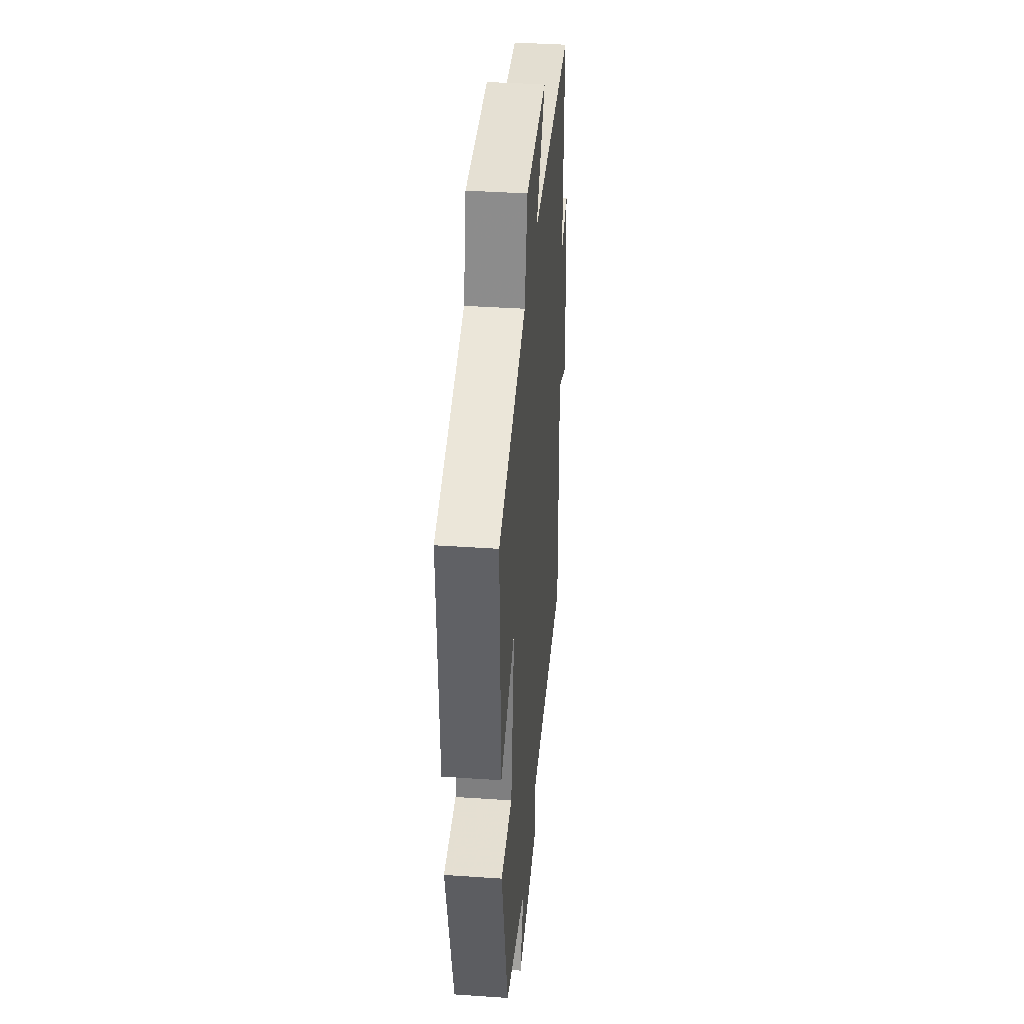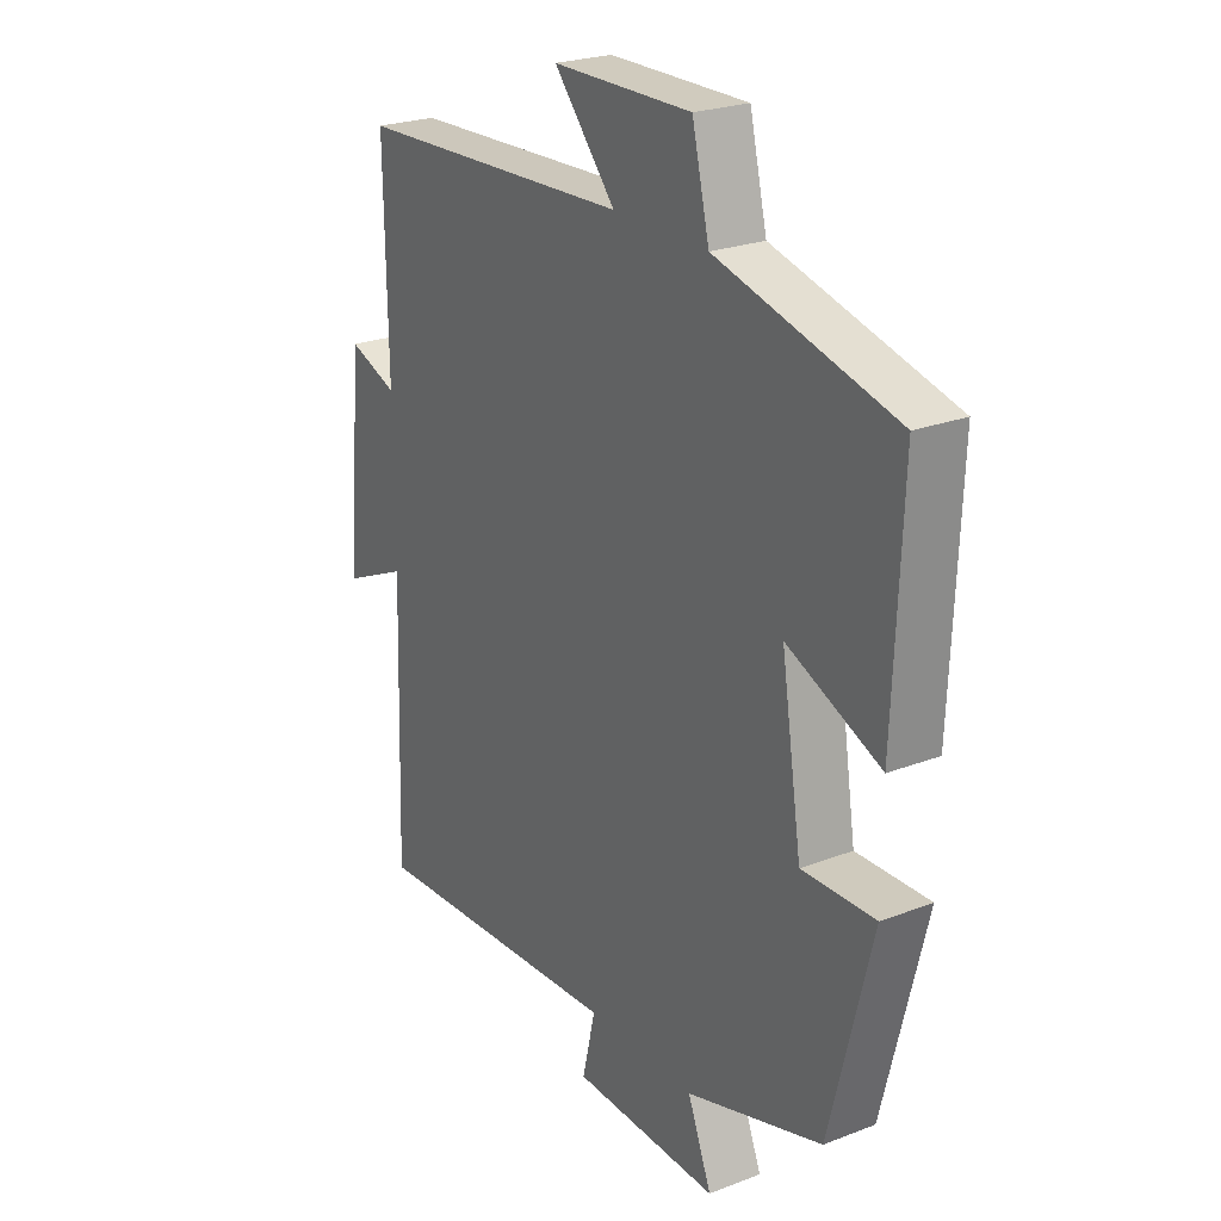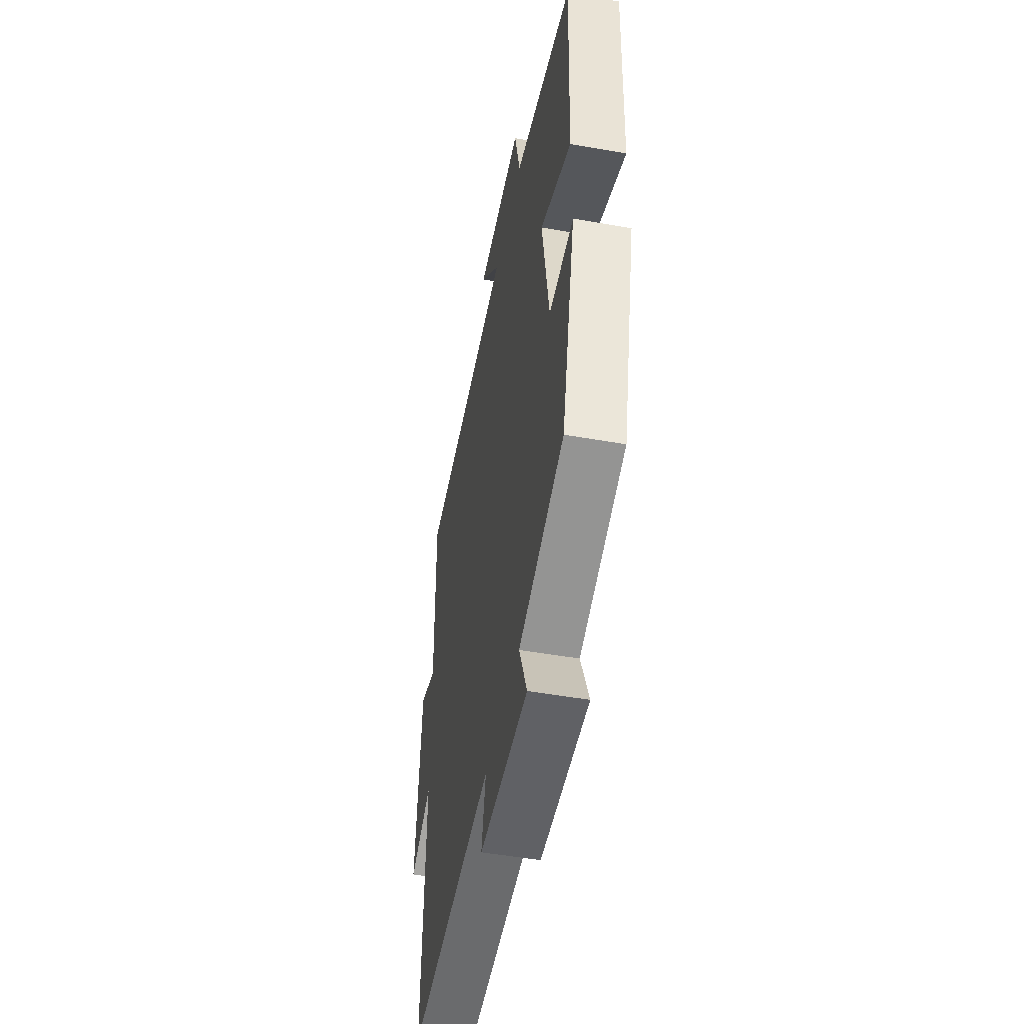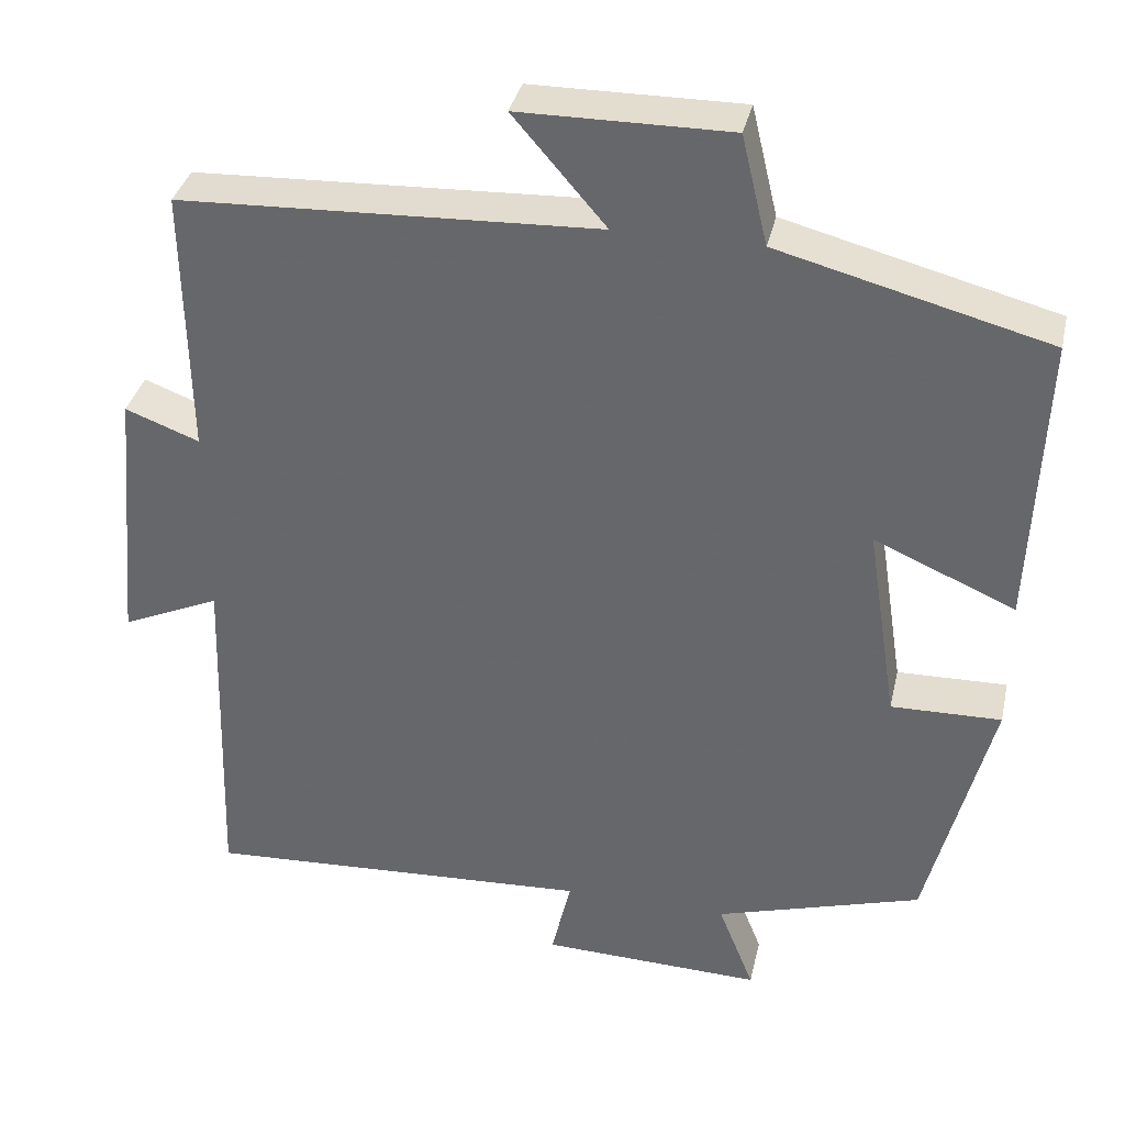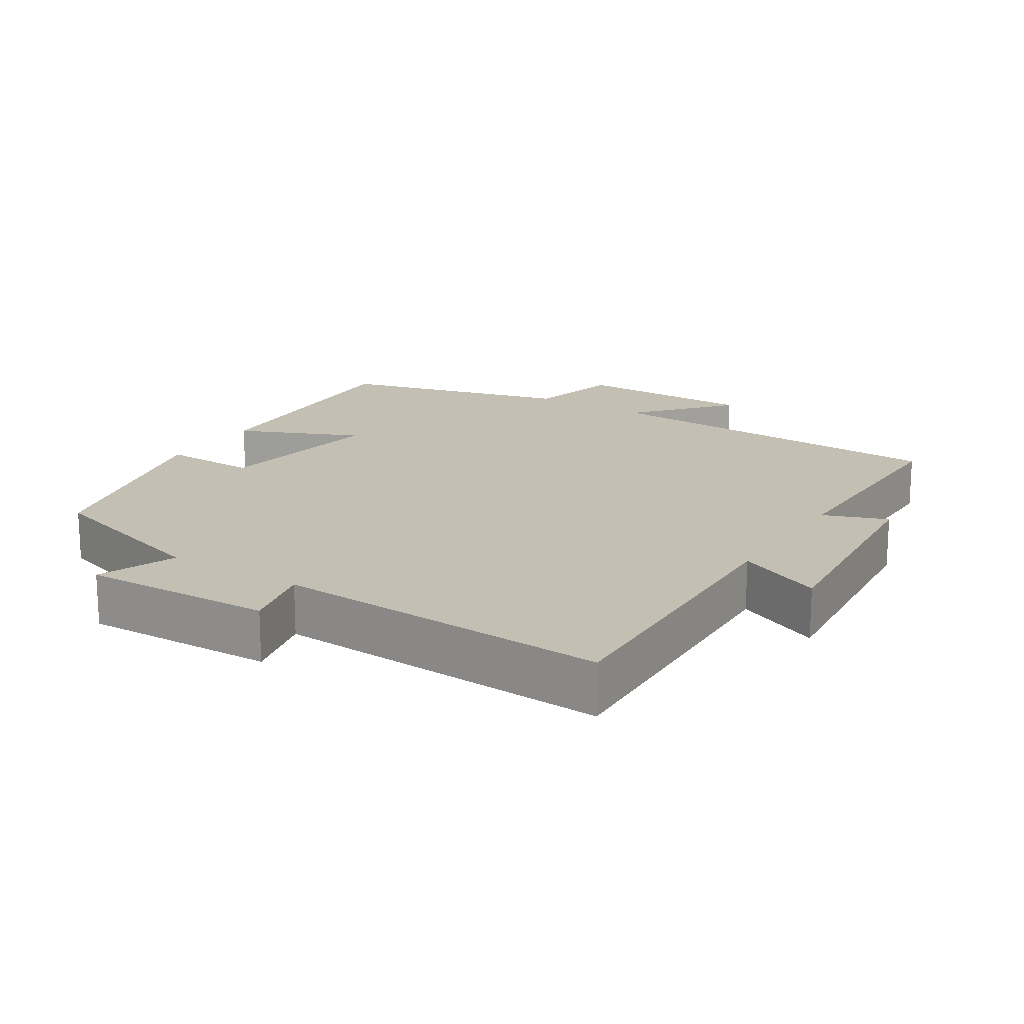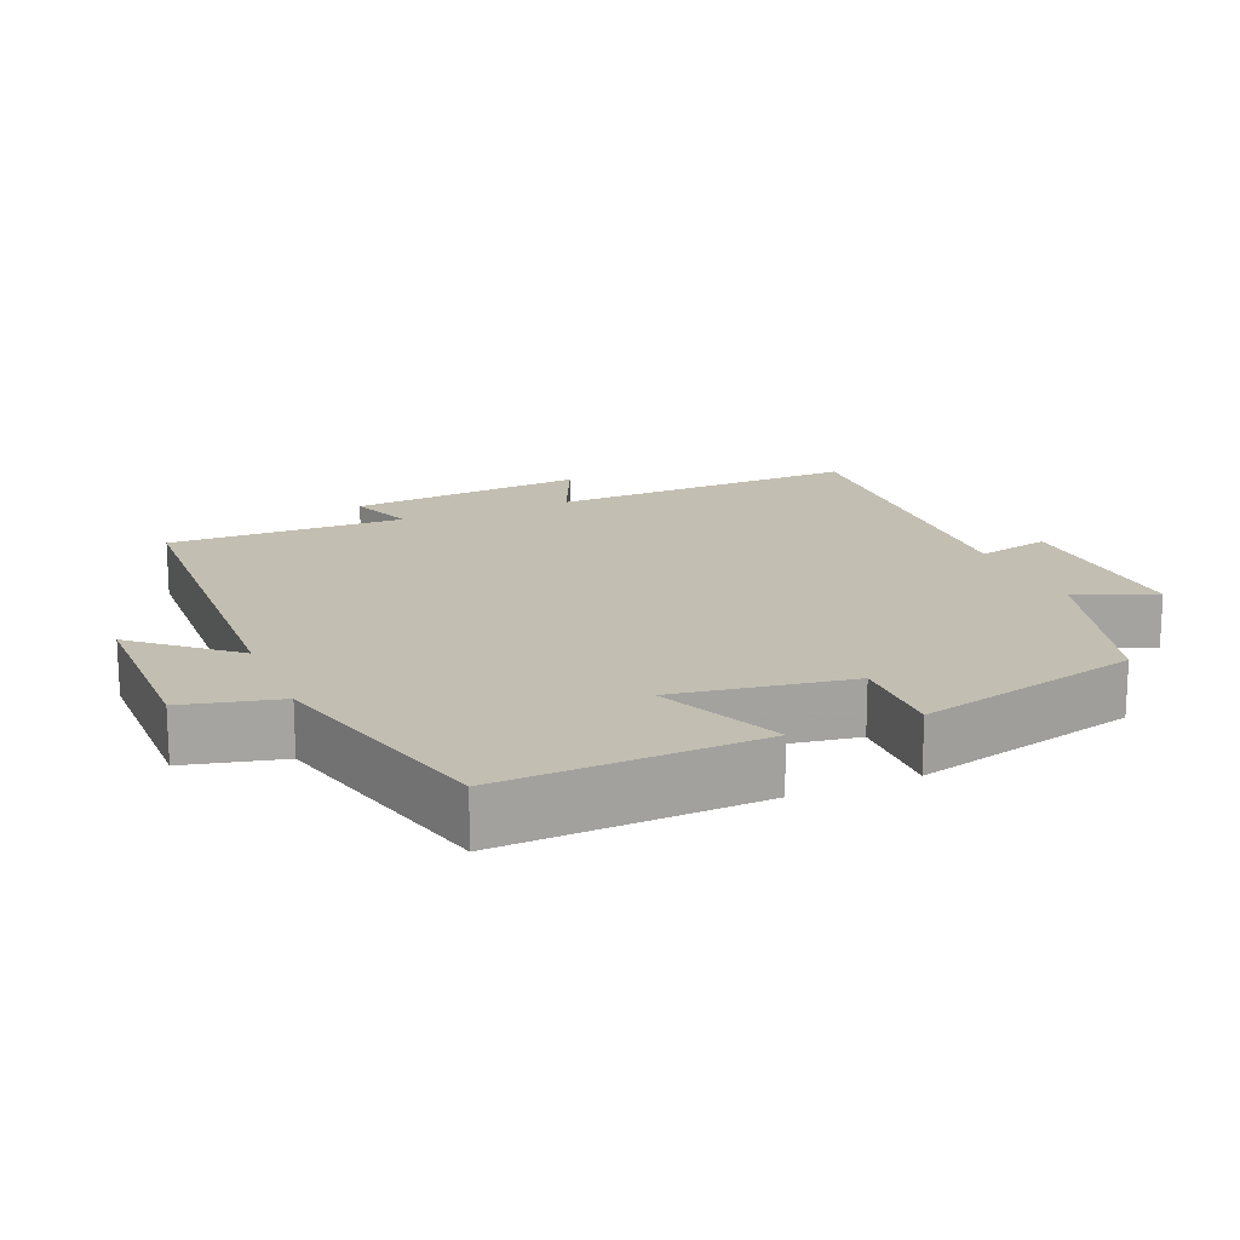
<metadata>
{"format":"obj","ext":"obj","renderer":"f3d","projection":"perspective","resolution":1024,"background":"white","views":[{"elev":38.5,"azim":94.9,"up":"+Z"},{"elev":24.0,"azim":57.5,"up":"+Z"},{"elev":-50.1,"azim":79.0,"up":"+Z"},{"elev":35.7,"azim":12.6,"up":"+Z"},{"elev":17.8,"azim":-147.7,"up":"+Y"},{"elev":17.1,"azim":67.2,"up":"+Y"}]}
</metadata>
<code>
v -0.514 0.07 -0.526
v -0.5 0.07 -0.094
v -0.621 0.07 -0.148
v -0.591 0.07 0.182
v -0.5 0.07 0.148
v -0.505 0.07 0.478
v 0.008 0.07 0.5
v -0.106 0.07 0.632
v 0.152 0.07 0.634
v 0.184 0.07 0.5
v 0.515 0.07 0.414
v 0.5 0.07 0.054
v 0.327 0.07 0.129
v 0.365 0.07 -0.115
v 0.5 0.07 -0.112
v 0.422 0.07 -0.423
v 0.169 0.07 -0.5
v 0.213 0.07 -0.611
v -0.059 0.07 -0.603
v -0.035 0.07 -0.5
v -0.514 0 -0.526
v -0.5 0 -0.094
v -0.621 0 -0.148
v -0.591 0 0.182
v -0.5 0 0.148
v -0.505 0 0.478
v 0.008 0 0.5
v -0.106 0 0.632
v 0.152 0 0.634
v 0.184 0 0.5
v 0.515 0 0.414
v 0.5 0 0.054
v 0.327 0 0.129
v 0.365 0 -0.115
v 0.5 0 -0.112
v 0.422 0 -0.423
v 0.169 0 -0.5
v 0.213 0 -0.611
v -0.059 0 -0.603
v -0.035 0 -0.5
f 17 18 19 20
f 15 16 17 20
f 14 15 20 1
f 13 14 1 2
f 10 11 12 13
f 10 13 2
f 7 8 9 10
f 5 6 7 10
f 5 10 2 3
f 3 4 5
f 40 39 38 37
f 40 37 36 35
f 21 40 35 34
f 22 21 34 33
f 33 32 31 30
f 22 33 30
f 30 29 28 27
f 30 27 26 25
f 23 22 30 25
f 25 24 23
f 1 21 22 2
f 2 22 23 3
f 3 23 24 4
f 4 24 25 5
f 5 25 26 6
f 6 26 27 7
f 7 27 28 8
f 8 28 29 9
f 9 29 30 10
f 10 30 31 11
f 11 31 32 12
f 12 32 33 13
f 13 33 34 14
f 14 34 35 15
f 15 35 36 16
f 16 36 37 17
f 17 37 38 18
f 18 38 39 19
f 19 39 40 20
f 20 40 21 1

</code>
